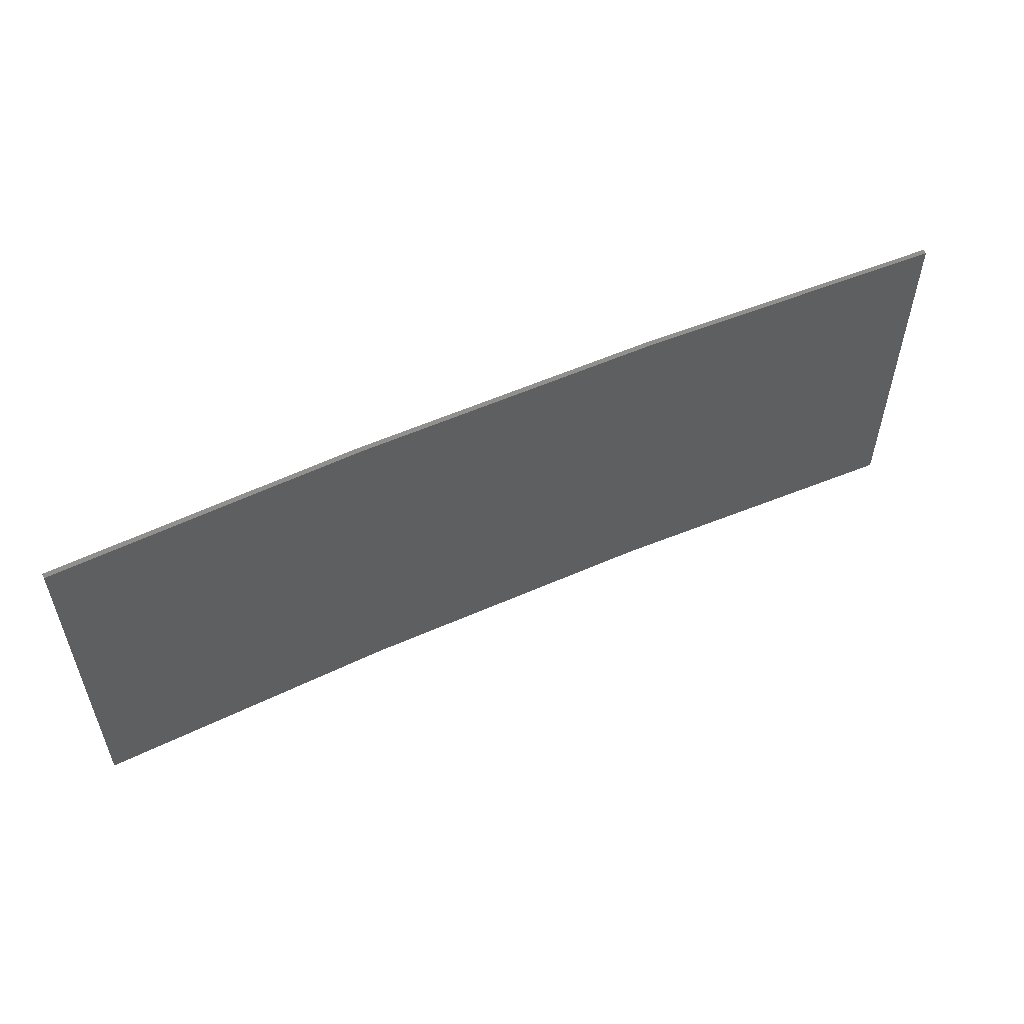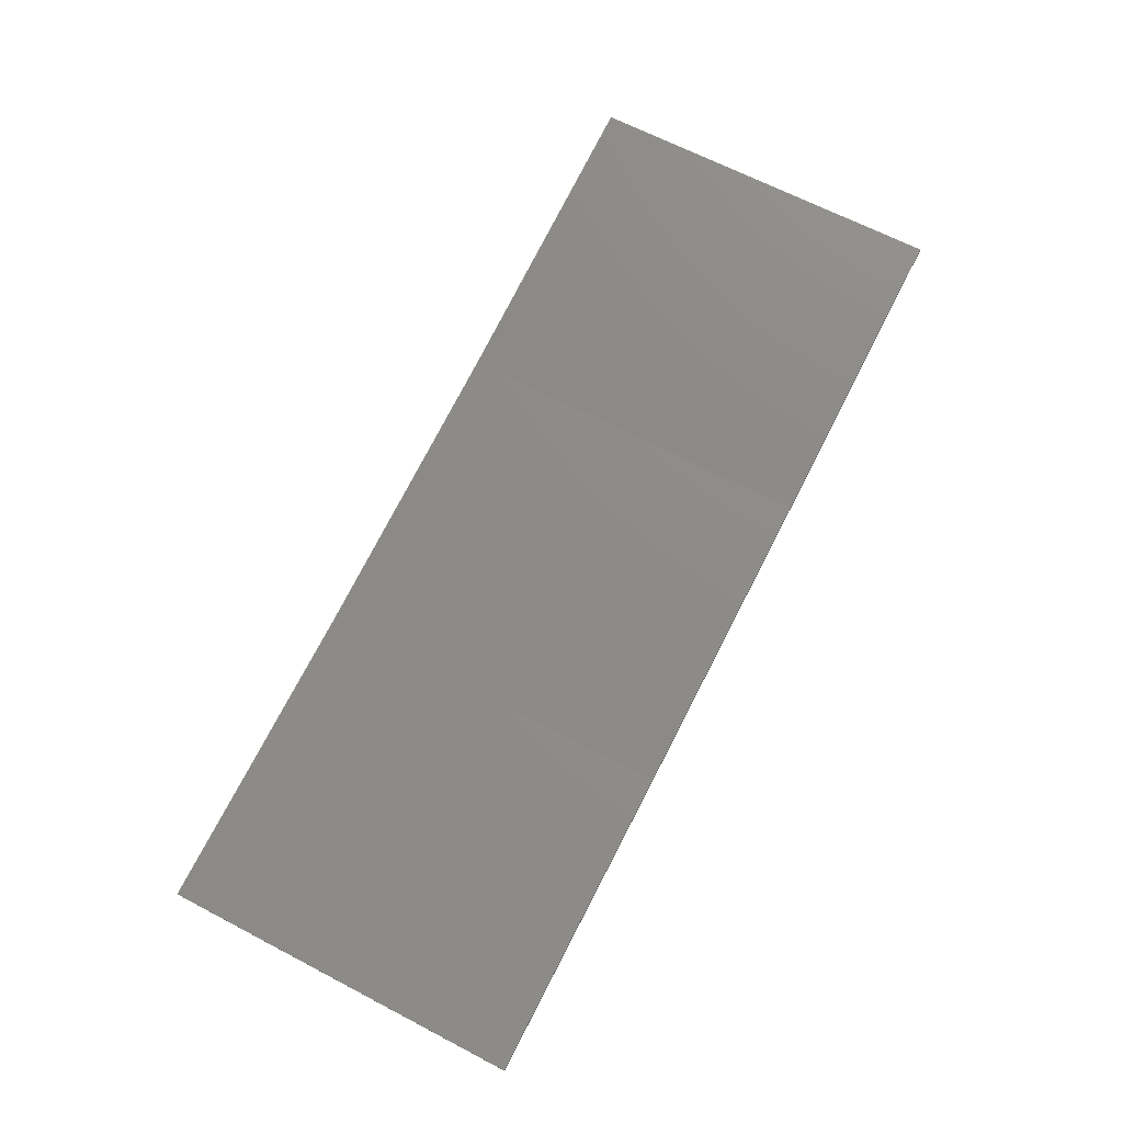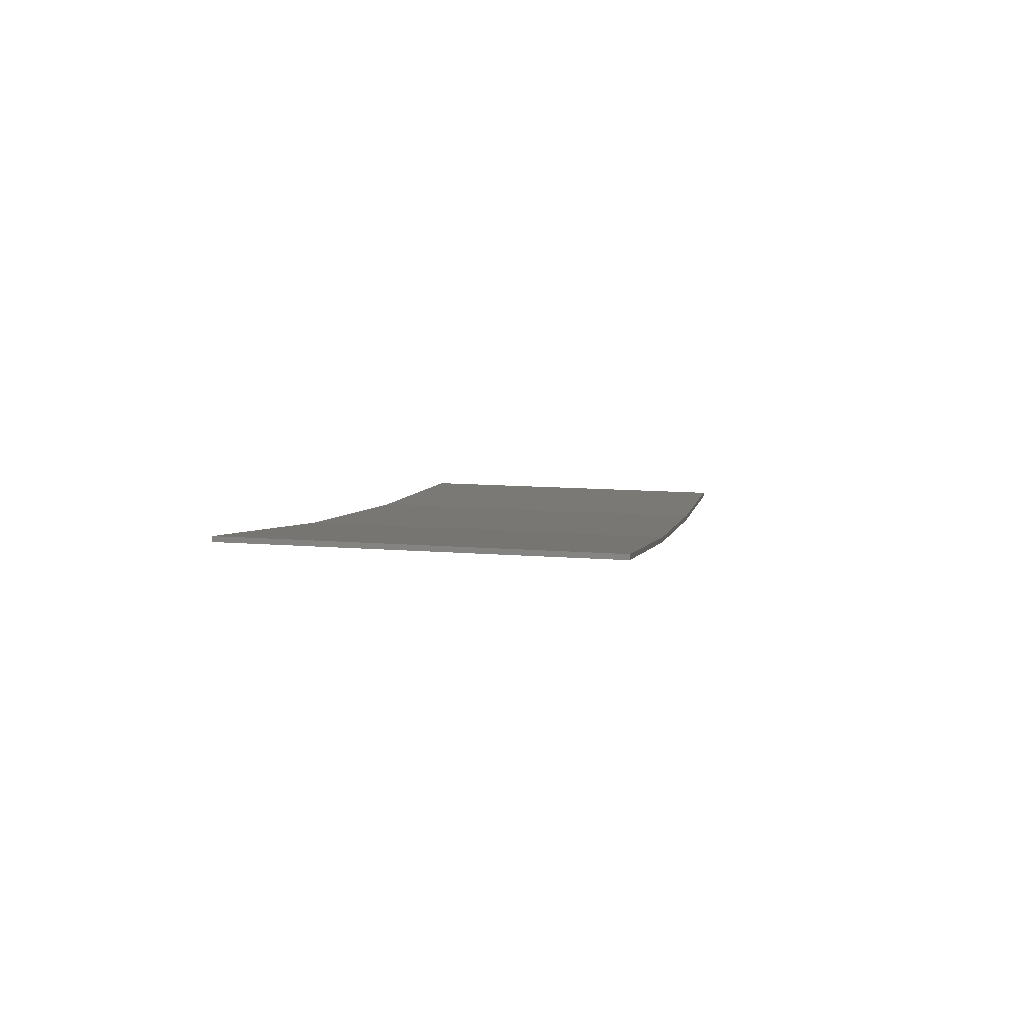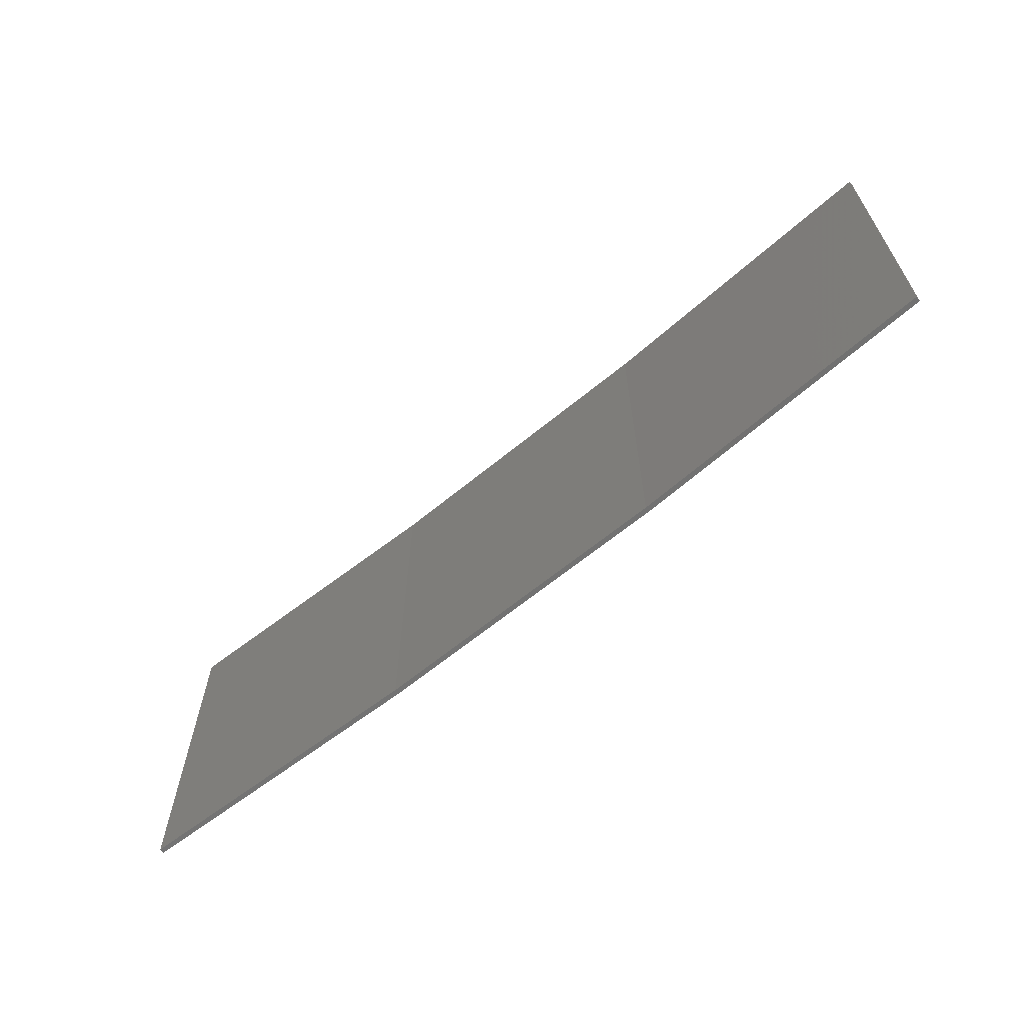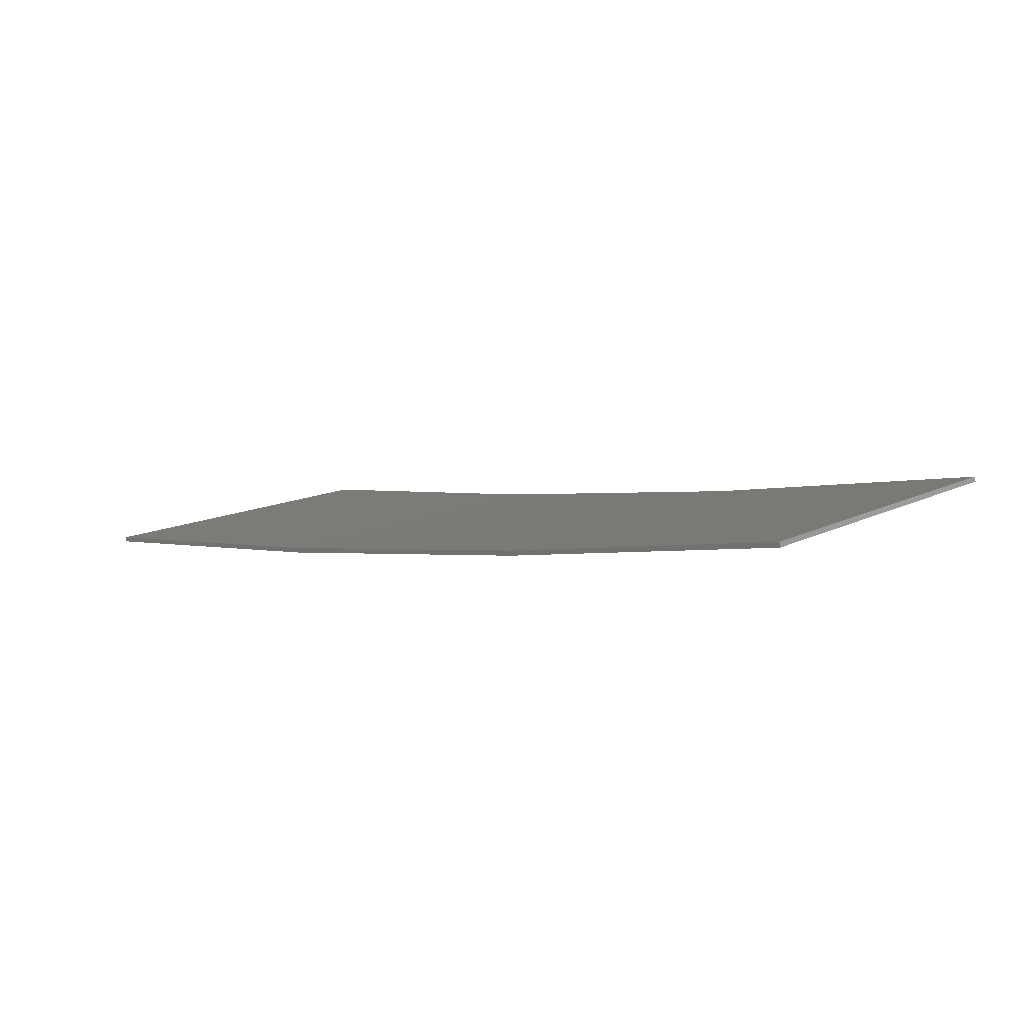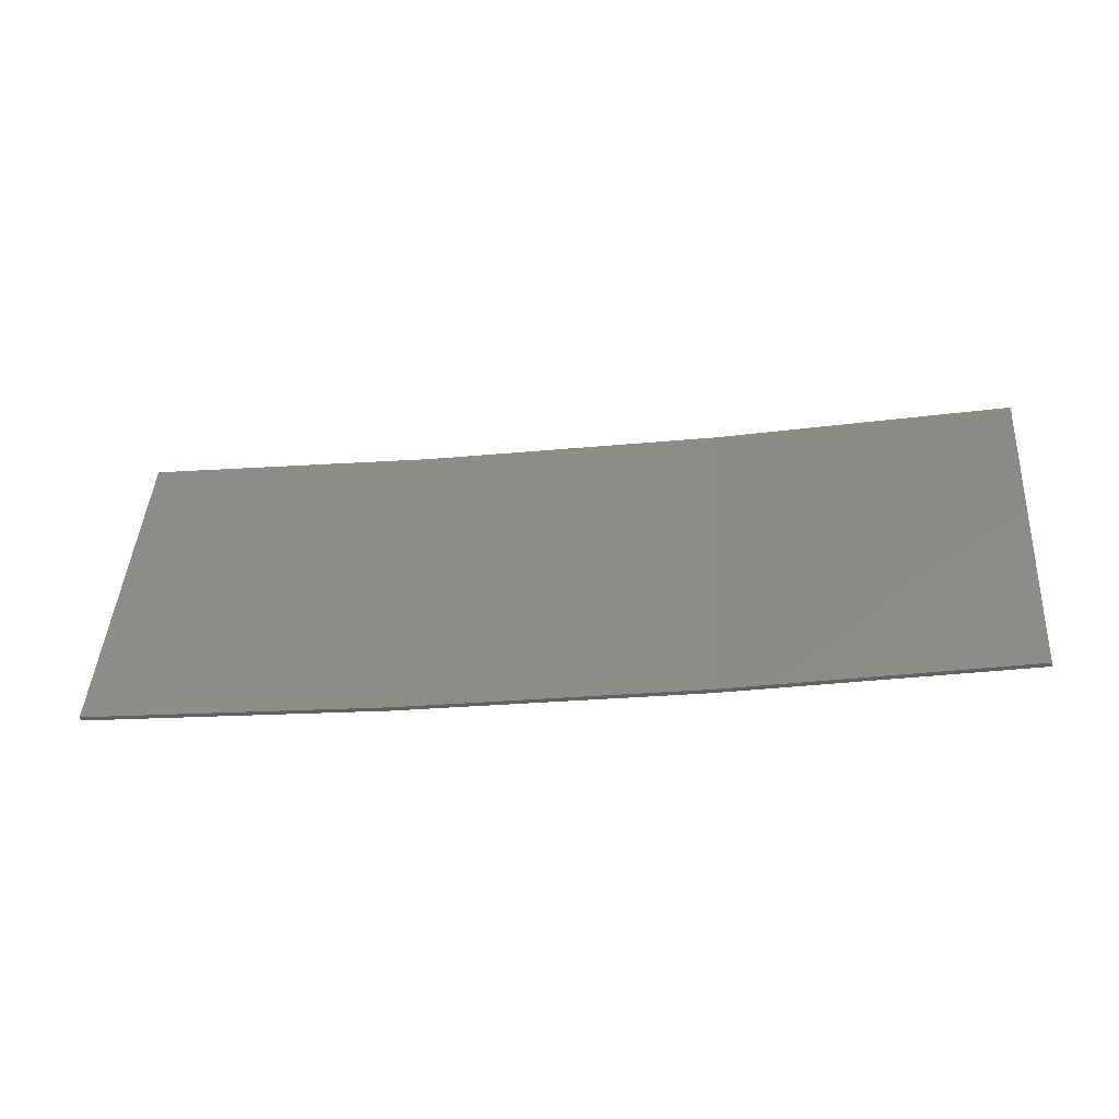
<metadata>
{"format":"stl","ext":"stl","renderer":"f3d","projection":"perspective","resolution":1024,"background":"white","views":[{"elev":54.8,"azim":163.7,"up":"+Z"},{"elev":66.1,"azim":-62.3,"up":"+Y"},{"elev":12.8,"azim":100.1,"up":"+Y"},{"elev":-63.9,"azim":-131.4,"up":"+Z"},{"elev":12.9,"azim":41.0,"up":"+Y"},{"elev":44.3,"azim":3.7,"up":"+Y"}]}
</metadata>
<code>
# stl→obj: 16 verts, 28 faces
v 9.907 -3.818 -85.57
v 9.907 -3.818 -89.14
v 12.95 -3.449 -89.14
v 12.95 -3.449 -85.57
v 15.98 -2.977 -89.14
v 15.98 -2.977 -85.57
v 18.99 -2.402 -89.14
v 18.99 -2.402 -85.57
v 18.98 -2.353 -89.14
v 18.98 -2.353 -85.57
v 9.902 -3.768 -89.14
v 12.94 -3.399 -85.57
v 12.94 -3.399 -89.14
v 9.902 -3.768 -85.57
v 15.97 -2.927 -85.57
v 15.97 -2.927 -89.14
f 1 2 3
f 4 3 5
f 4 1 3
f 6 5 7
f 6 4 5
f 8 6 7
f 8 7 9
f 10 8 9
f 11 12 13
f 14 12 11
f 13 15 16
f 12 15 13
f 16 10 9
f 15 10 16
f 14 11 2
f 1 14 2
f 15 6 10
f 10 6 8
f 12 4 15
f 15 4 6
f 14 1 12
f 12 1 4
f 16 9 7
f 5 16 7
f 13 16 5
f 3 13 5
f 11 13 3
f 2 11 3

</code>
